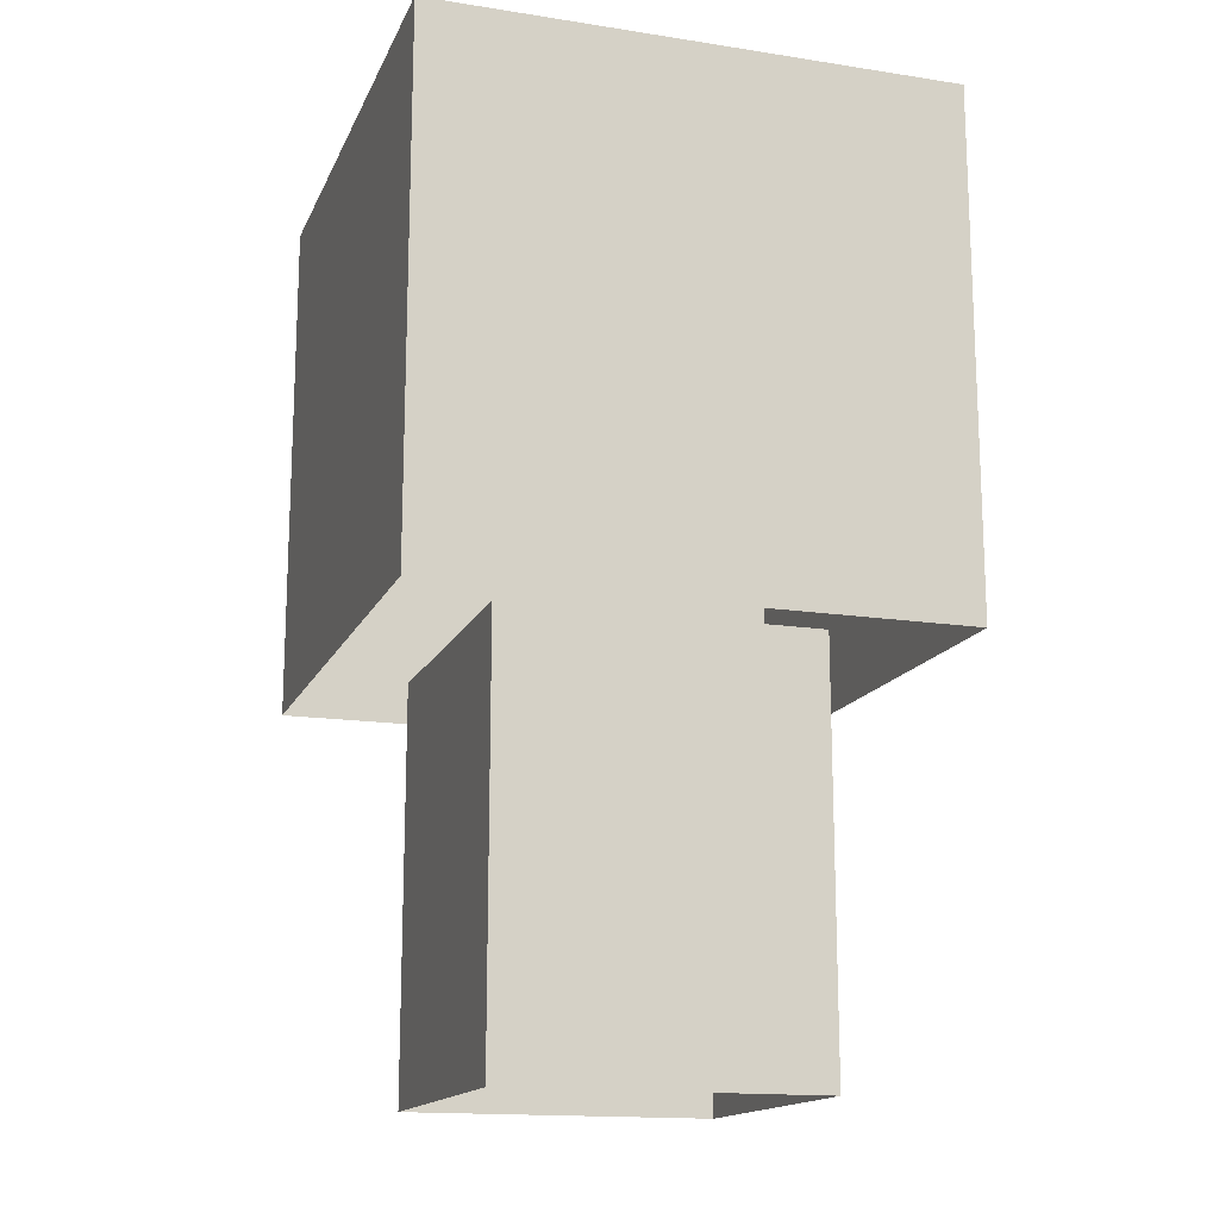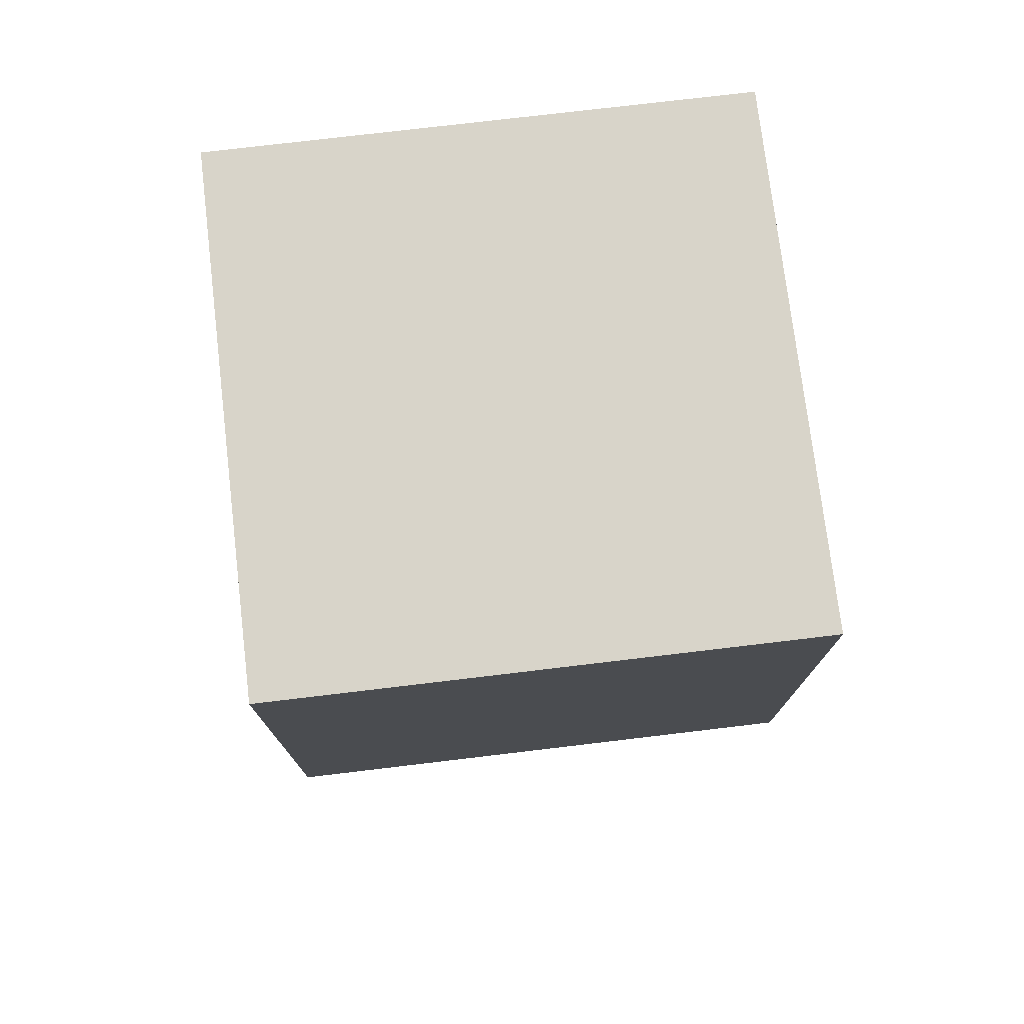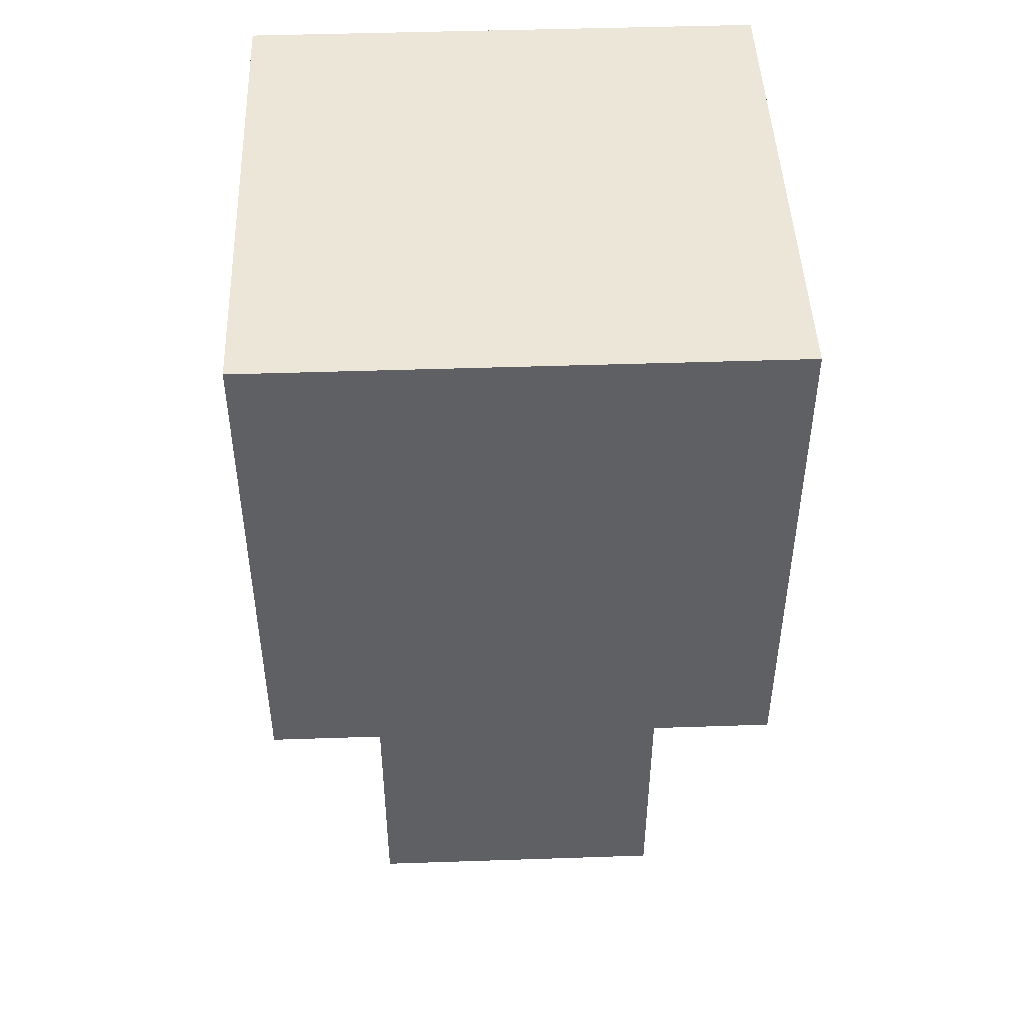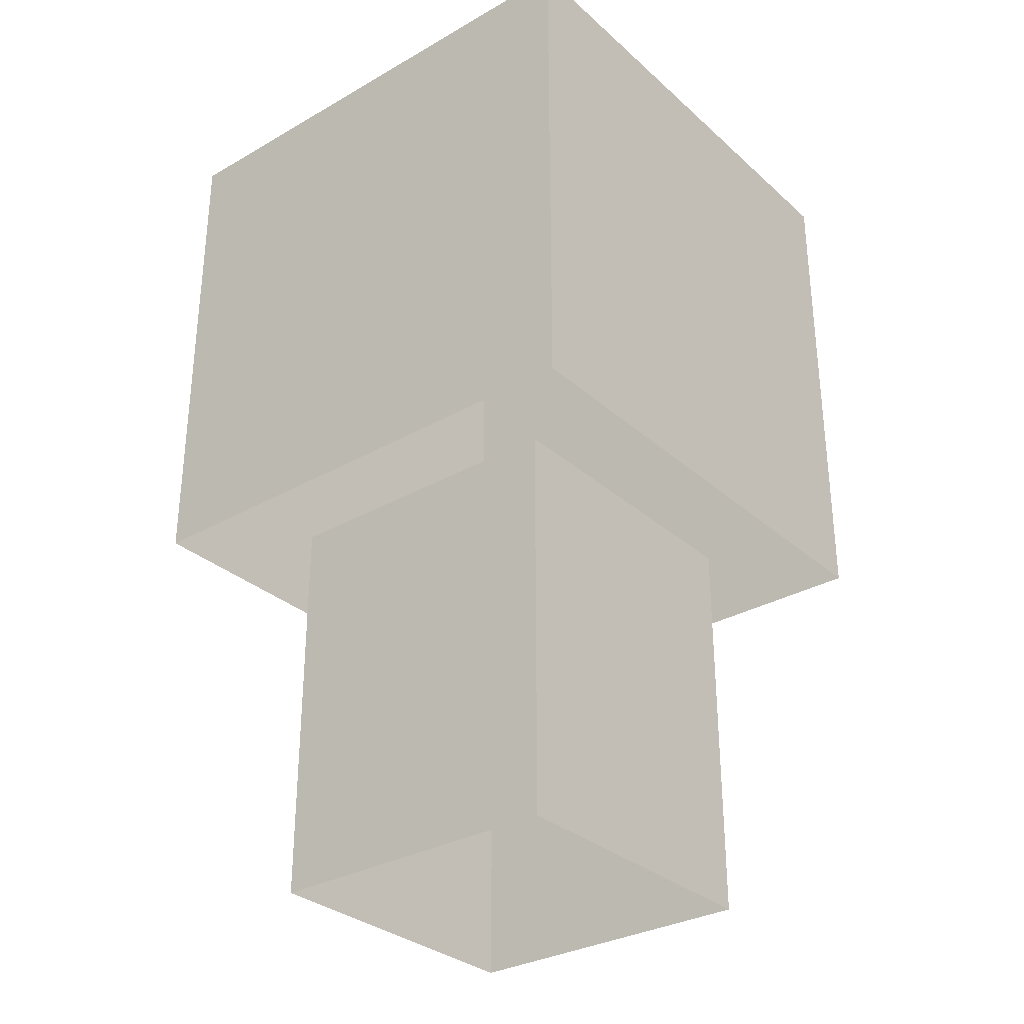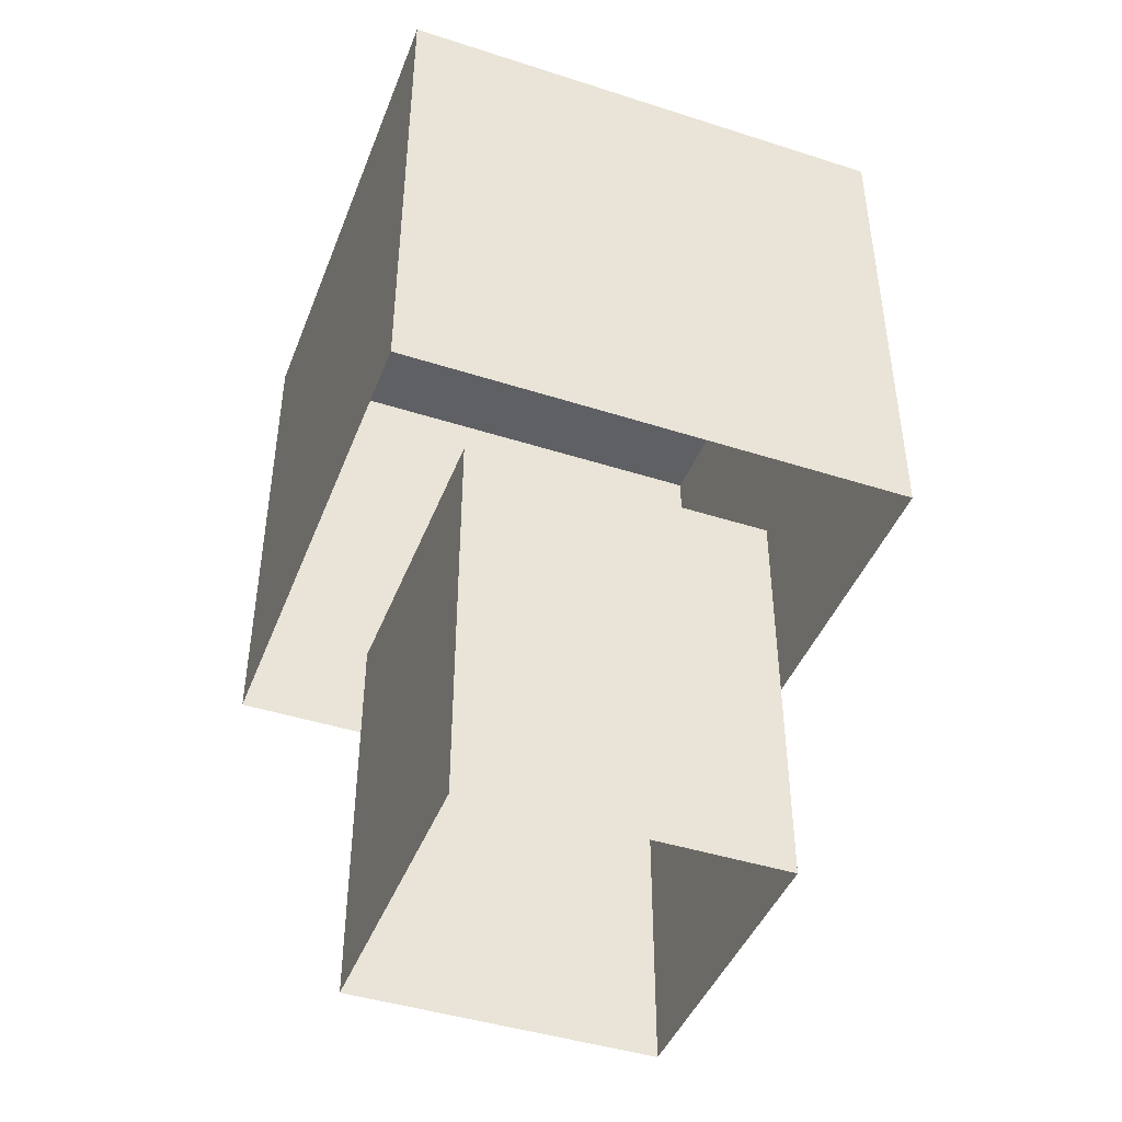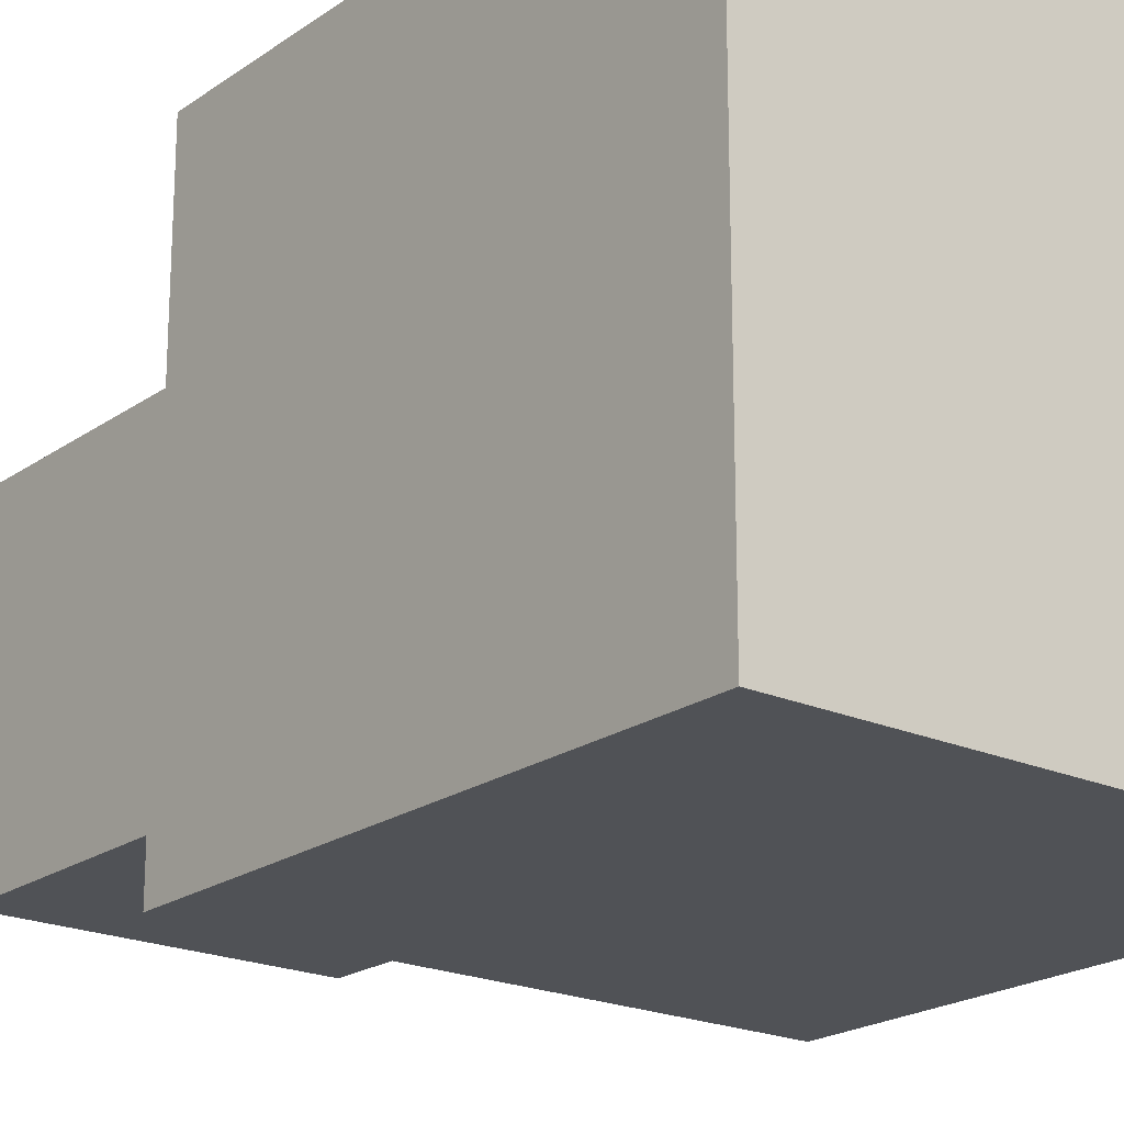
<metadata>
{"format":"obj","ext":"obj","renderer":"f3d","projection":"perspective","resolution":1024,"background":"white","views":[{"elev":-15.6,"azim":-107.9,"up":"+Y"},{"elev":75.6,"azim":-6.8,"up":"+Y"},{"elev":46.5,"azim":-2.2,"up":"+Y"},{"elev":-31.4,"azim":39.0,"up":"+Y"},{"elev":-44.0,"azim":-20.6,"up":"+Y"},{"elev":-20.8,"azim":141.2,"up":"+Z"}]}
</metadata>
<code>
v 0.075 -0.5 -0.075
v 0.075 -0.5 0.075
v -0.075 -0.5 0.075
v 0.075 -0.3028 -0.075
v -0.075 -0.3028 -0.075
v -0.075 -0.3028 0.075
v 0.075 -0.3028 0.075
v -0.075 -0.5 -0.075
v -0.125 -0.06073 -0.125
v -0.125 -0.3107 -0.125
v -0.125 -0.3107 0.125
v 0.125 -0.06073 -0.125
v 0.125 -0.3107 -0.125
v 0.125 -0.06073 0.125
v 0.125 -0.3107 0.125
v -0.125 -0.06073 0.125
f 1 4 7
f 2 7 6
f 6 5 8
f 1 8 5
f 2 1 7
f 3 2 6
f 3 6 8
f 4 1 5
f 9 10 11
f 12 13 10
f 14 15 13
f 16 11 15
f 12 9 16
f 16 9 11
f 9 12 10
f 12 14 13
f 14 16 15
f 14 12 16

</code>
